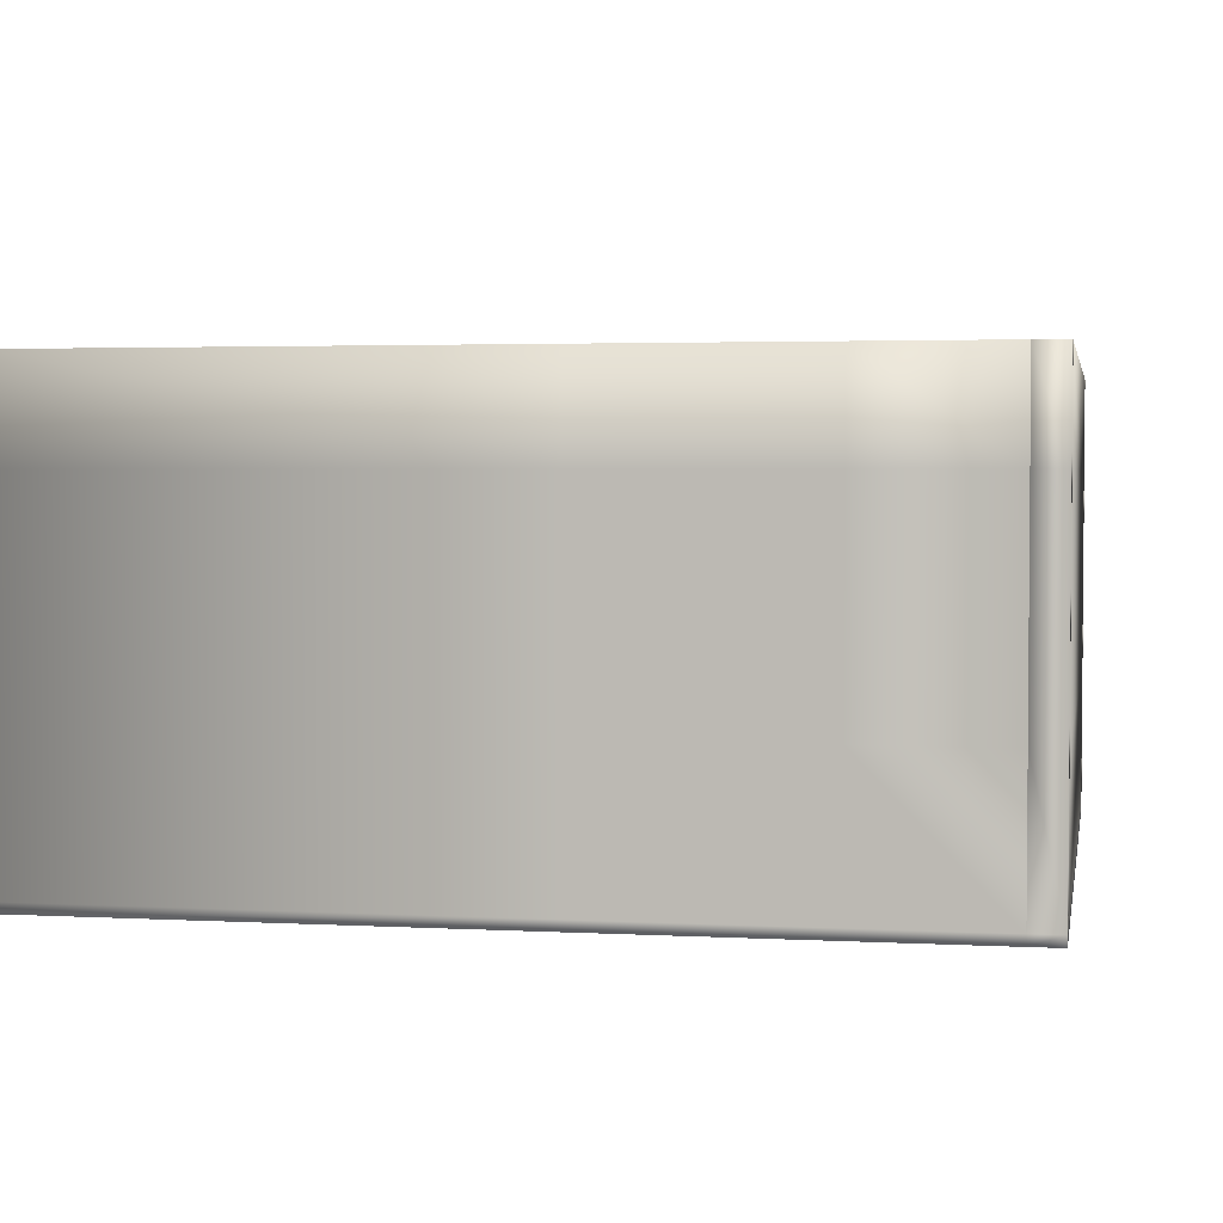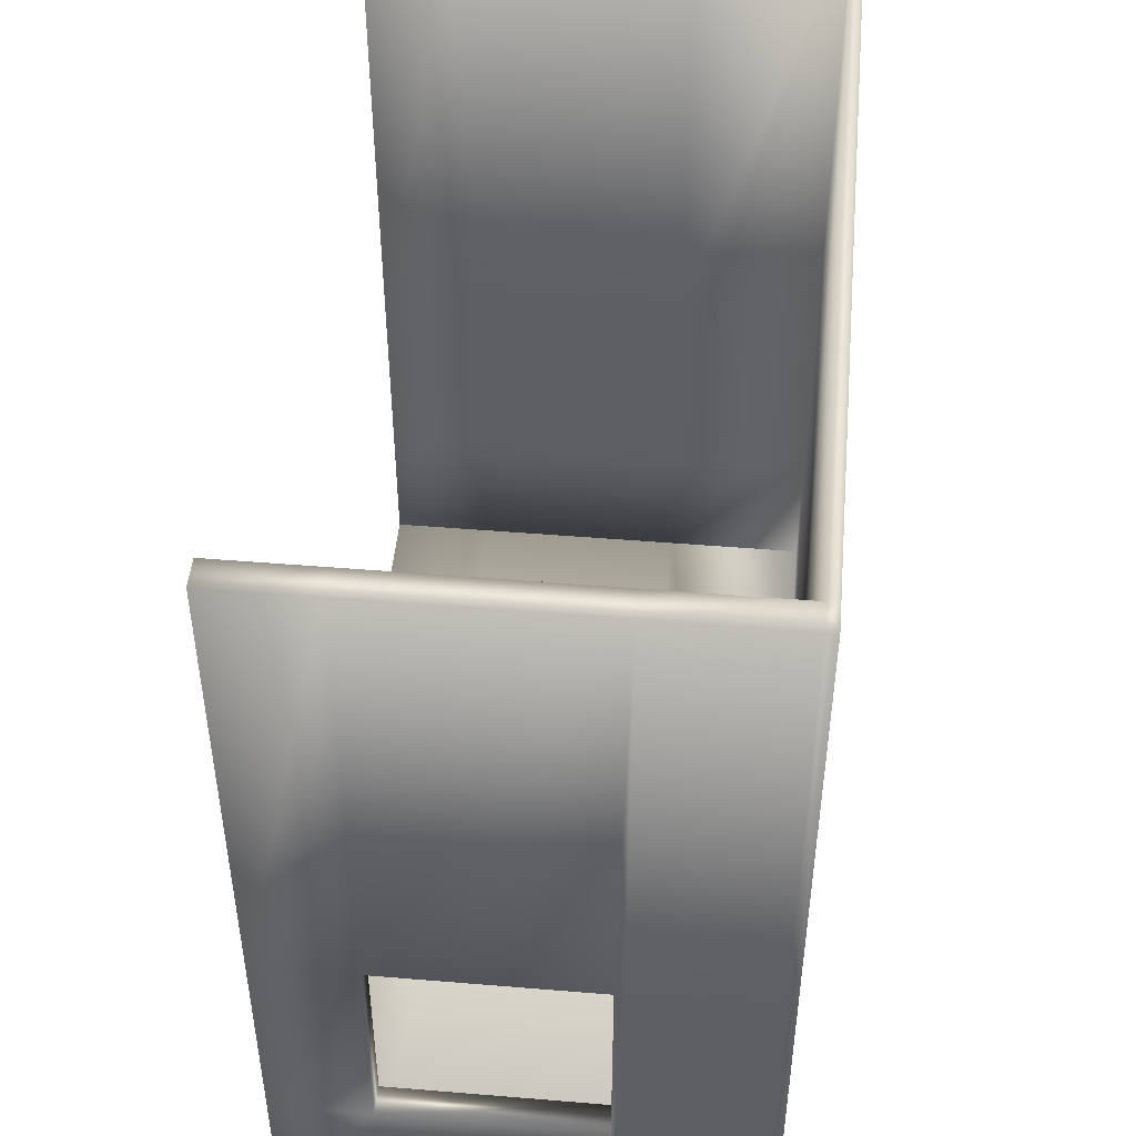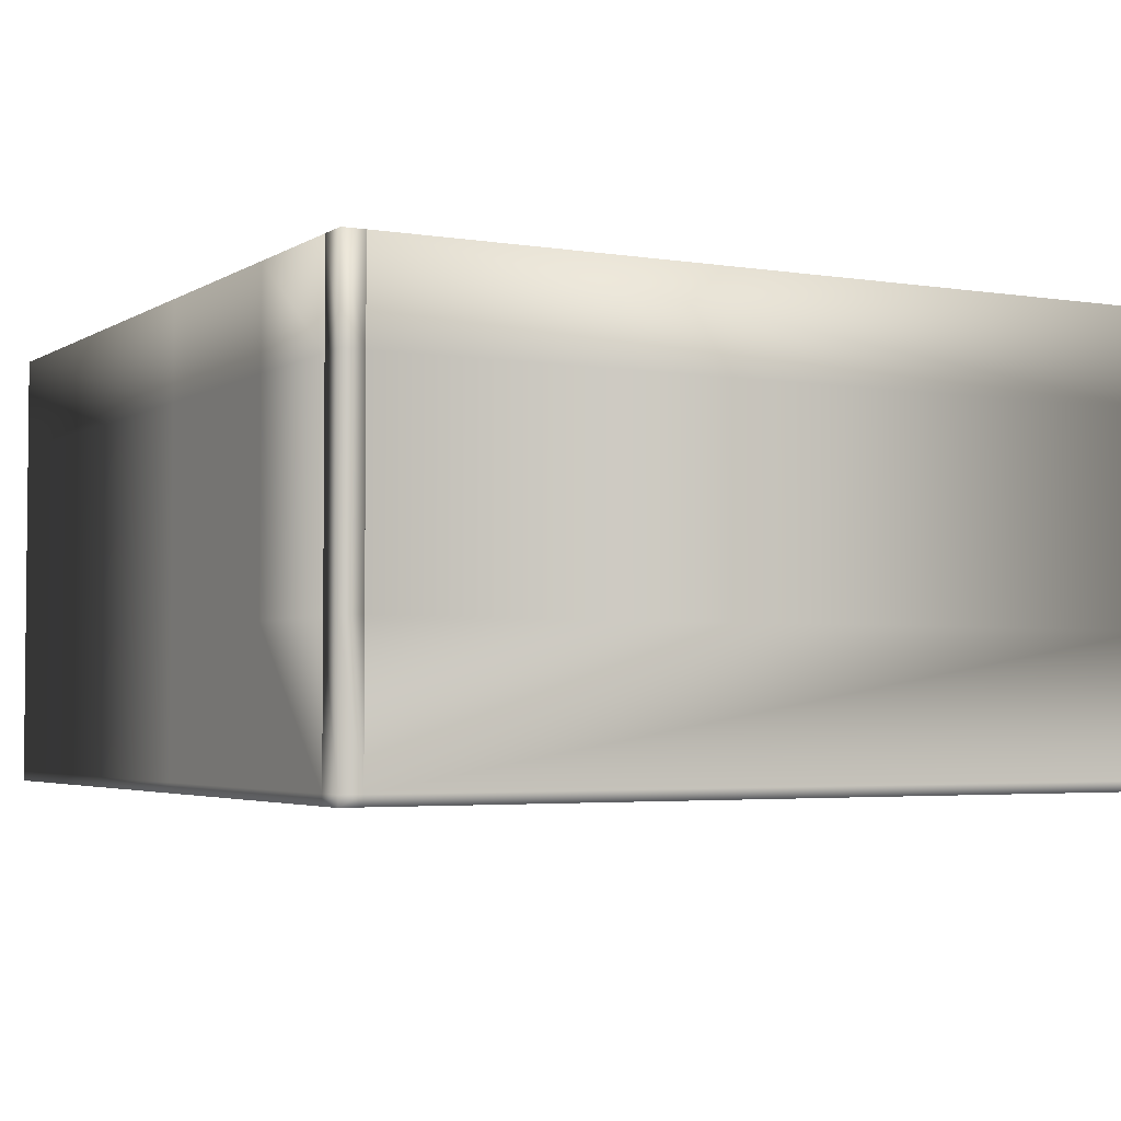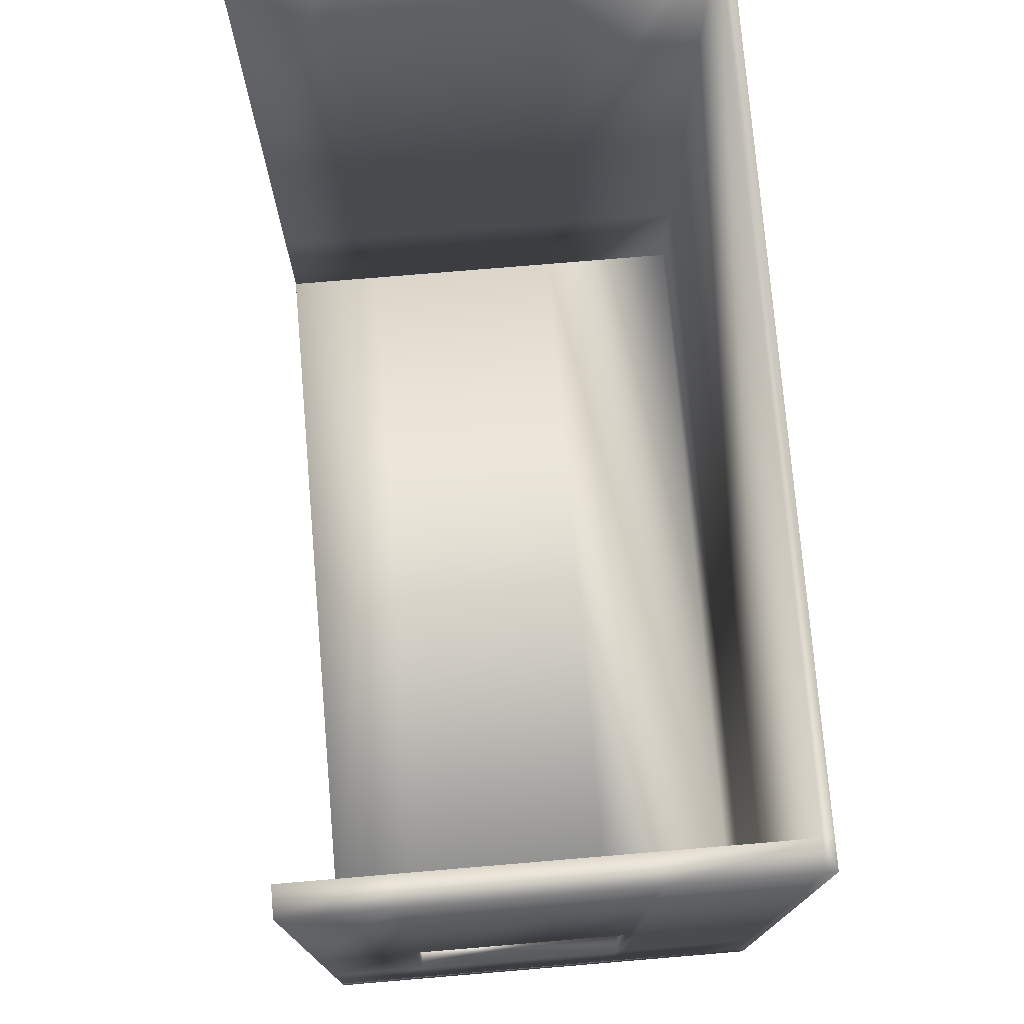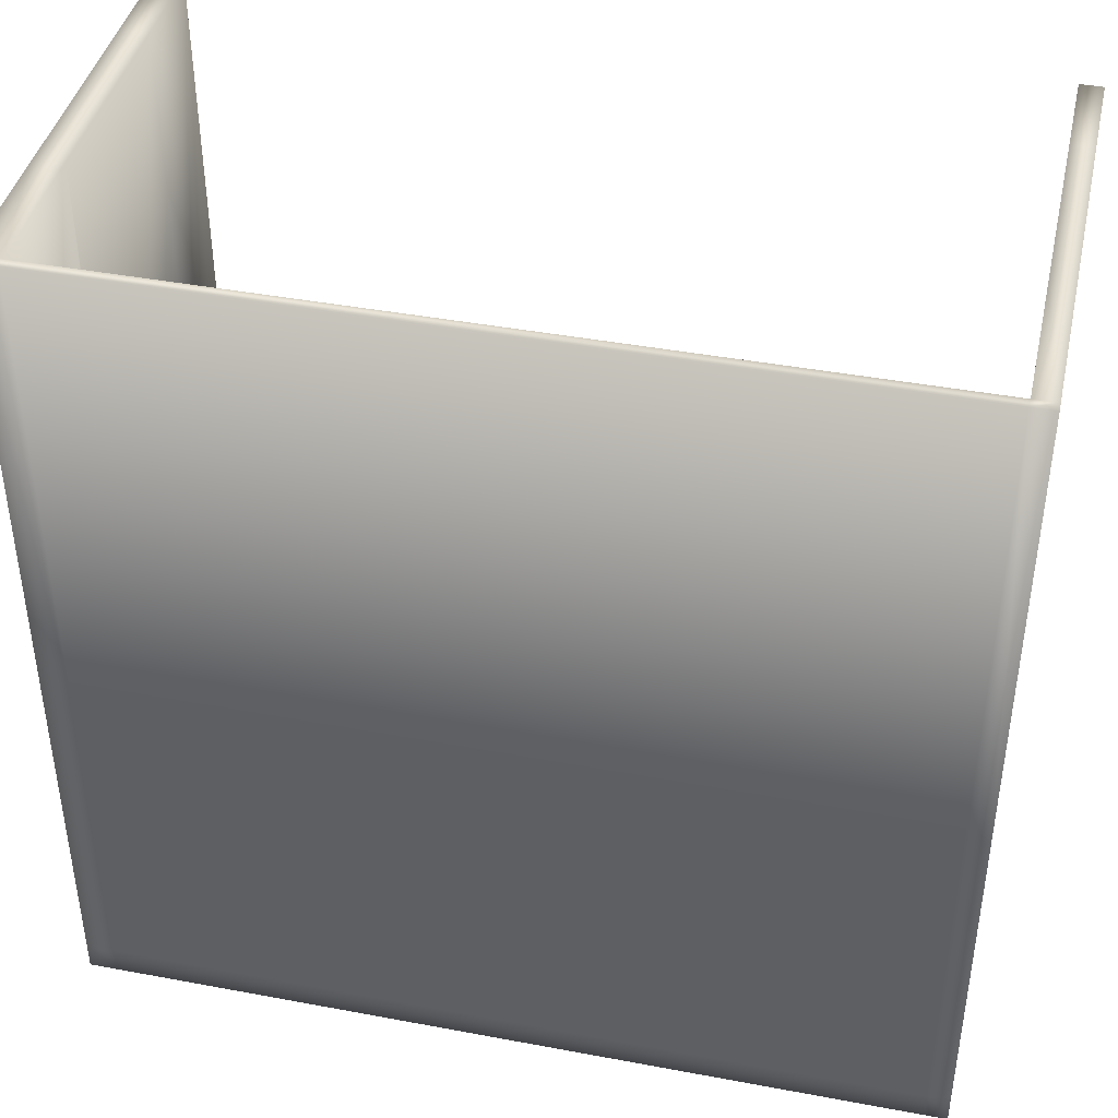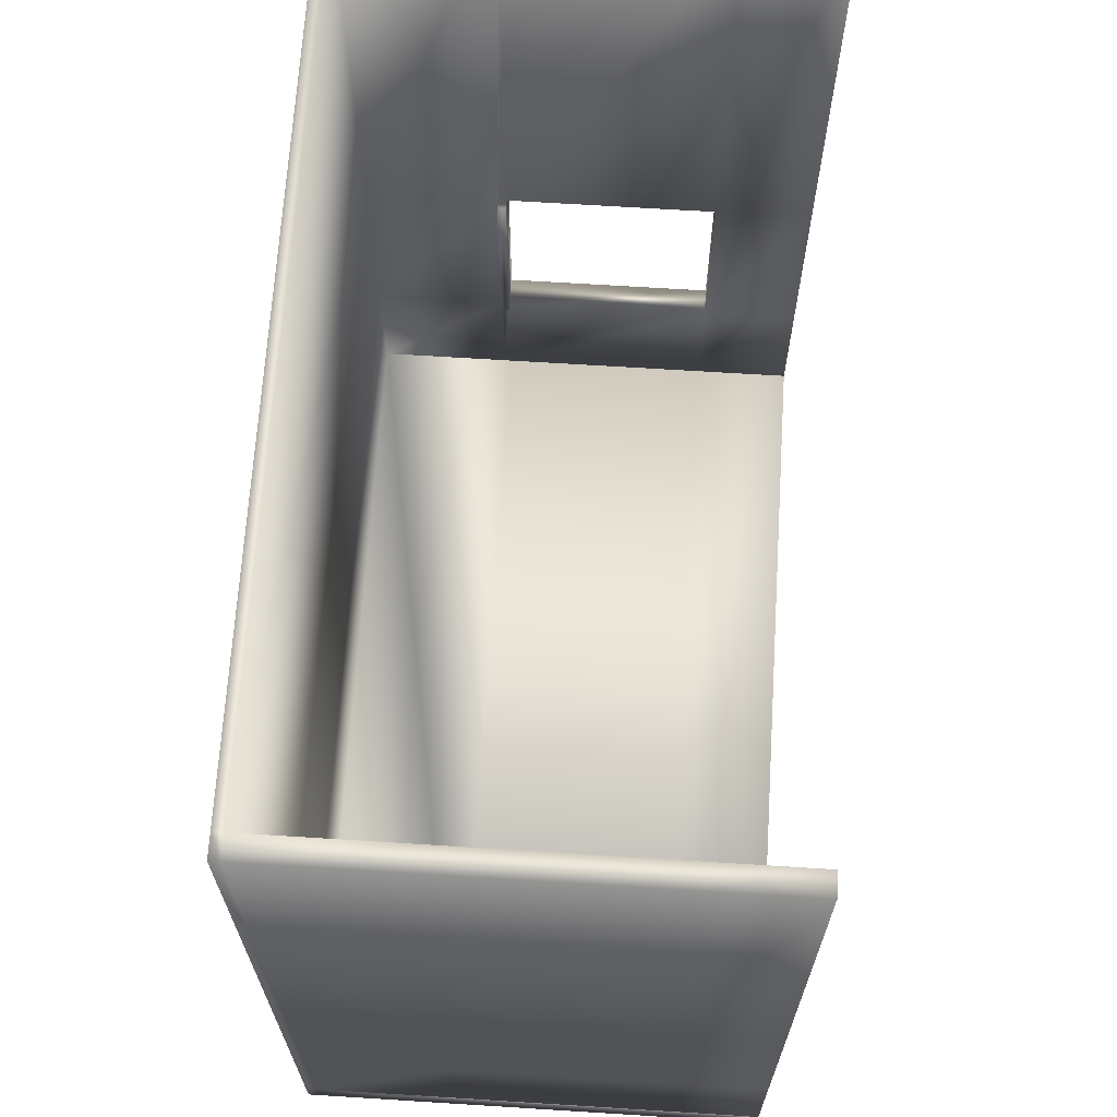
<metadata>
{"format":"obj","ext":"obj","renderer":"f3d","projection":"perspective","resolution":1024,"background":"white","views":[{"elev":2.9,"azim":100.6,"up":"+Y"},{"elev":47.9,"azim":-84.7,"up":"+Z"},{"elev":-3.5,"azim":151.6,"up":"+Y"},{"elev":75.7,"azim":-94.8,"up":"+Z"},{"elev":41.8,"azim":12.7,"up":"+Z"},{"elev":67.6,"azim":93.6,"up":"+Z"}]}
</metadata>
<code>
v -204.5 -2.384 -204.5
v -204.5 -2.384 204.5
v -204.5 2.384 -204.5
v -204.5 2.384 204.5
v 204.5 -2.384 -204.5
v 204.5 -2.384 204.5
v 204.5 2.384 -204.5
v 204.5 2.384 204.5
v -191 -2.384 -204.5
v -191 2.384 -204.5
v -191 2.384 204.5
v -191 -2.384 204.5
v 193.9 -2.384 -204.5
v 193.9 2.384 -204.5
v 193.9 2.384 204.5
v 193.9 -2.384 204.5
v -204.5 2.384 -189.9
v -204.5 -2.384 -189.9
v 204.5 -2.384 -189.9
v 204.5 2.384 -189.9
v -191 2.384 -189.9
v -191 -2.384 -189.9
v 193.9 2.384 -189.9
v 193.9 -2.384 -189.9
v -191 215.1 -189.9
v -191 215.1 204.5
v -204.5 215.1 204.5
v -204.5 215.1 -189.9
v -204.5 215.1 -189.9
v -204.5 215.1 -204.5
v -191 215.1 -204.5
v -191 215.1 -189.9
v -191 215.1 -189.9
v -191 215.1 -204.5
v 193.9 215.1 -204.5
v 193.9 215.1 -189.9
v 193.9 215.1 -189.9
v 193.9 215.1 -204.5
v 204.5 215.1 -204.5
v 204.5 215.1 -189.9
v 204.5 215.1 -189.9
v 204.5 215.1 204.5
v 193.9 215.1 204.5
v 193.9 215.1 -189.9
v -204.5 2.384 -124
v -204.5 -2.384 -124
v 204.5 -2.384 -124
v 204.5 2.384 -124
v -191 2.384 -124
v -191 -2.384 -124
v 193.9 2.384 -124
v 193.9 -2.384 -124
v -191 215.1 -124
v -204.5 215.1 -124
v 204.5 215.1 -124
v 193.9 215.1 -124
v -204.5 2.384 -19.54
v -204.5 -2.384 -19.54
v 204.5 -2.384 -19.54
v 204.5 2.384 -19.54
v -191 -2.384 -19.54
v 193.9 2.384 -19.54
v -191 2.384 -19.54
v 193.9 -2.384 -19.54
v -191 215.1 -19.54
v -204.5 215.1 -19.54
v 204.5 215.1 -19.54
v 193.9 215.1 -19.54
v -191 169.3 -189.9
v -204.5 169.3 -189.9
v -191 169.3 204.5
v -204.5 169.3 204.5
v -204.5 169.3 -189.9
v -191 169.3 -189.9
v -204.5 169.3 -204.5
v -191 169.3 -204.5
v -191 169.3 -189.9
v 193.9 169.3 -189.9
v -191 169.3 -204.5
v 193.9 169.3 -204.5
v 193.9 169.3 -189.9
v 204.5 169.3 -189.9
v 193.9 169.3 -204.5
v 204.5 169.3 -204.5
v 204.5 169.3 -189.9
v 193.9 169.3 -189.9
v 204.5 169.3 204.5
v 193.9 169.3 204.5
v -191 169.3 -124
v -204.5 169.3 -124
v 204.5 169.3 -124
v 193.9 169.3 -124
v -191 169.3 -19.54
v -204.5 169.3 -19.54
v 204.5 169.3 -19.54
v 193.9 169.3 -19.54
v -204.5 69.37 -189.9
v -191 69.37 -189.9
v -191 69.37 204.5
v -204.5 69.37 204.5
v -191 69.37 -189.9
v -204.5 69.37 -189.9
v -204.5 69.37 -204.5
v -191 69.37 -204.5
v 193.9 69.37 -189.9
v -191 69.37 -189.9
v -191 69.37 -204.5
v 193.9 69.37 -204.5
v 204.5 69.37 -189.9
v 193.9 69.37 -189.9
v 193.9 69.37 -204.5
v 204.5 69.37 -204.5
v 193.9 69.37 -189.9
v 204.5 69.37 -189.9
v 204.5 69.37 204.5
v 193.9 69.37 204.5
v -191 69.37 -124
v -204.5 69.37 -124
v 204.5 69.37 -124
v 193.9 69.37 -124
v -191 69.37 -19.54
v -204.5 69.37 -19.54
v 204.5 69.37 -19.54
v 193.9 69.37 -19.54
v -204.5 65.21 -189.9
v -191 65.21 -189.9
v -191 65.21 204.5
v -204.5 65.21 204.5
v -191 65.21 -189.9
v -204.5 65.21 -189.9
v -204.5 65.21 -204.5
v -191 65.21 -204.5
v -191 65.21 -189.9
v -191 65.21 -204.5
v -191 65.21 -124
v -204.5 65.21 -124
v -191 65.21 -19.54
v -204.5 65.21 -19.54
v -186.8 65.21 -19.54
v -186.8 69.37 -19.54
v -186.8 69.37 -124
v -186.8 65.21 -124
g mesh01
f 9 1 3 10
f 11 4 2 12
f 13 9 10 14
f 14 7 5 13
f 15 11 12 16
f 16 6 8 15
f 17 3 1 18
f 19 5 7 20
f 18 1 9 22
f 22 9 13 24
f 24 13 5 19
f 32 31 30 29
f 36 35 34 33
f 40 39 38 37
f 45 17 18 46
f 47 19 20 48
f 46 18 22 50
f 51 23 21 49
f 50 22 24 52
f 52 24 19 47
f 53 25 28 54
f 55 41 44 56
f 57 45 46 58
f 58 2 4 57
f 59 47 48 60
f 60 8 6 59
f 58 46 50 61
f 61 12 2 58
f 62 51 49 63
f 63 11 15 62
f 61 50 52 64
f 64 16 12 61
f 64 52 47 59
f 59 6 16 64
f 65 53 54 66
f 66 27 26 65
f 67 55 56 68
f 68 43 42 67
f 70 28 25 69
f 71 26 27 72
f 74 32 29 73
f 73 29 30 75
f 75 30 31 76
f 76 31 32 74
f 78 36 33 77
f 77 33 34 79
f 79 34 35 80
f 80 35 36 78
f 82 40 37 81
f 81 37 38 83
f 83 38 39 84
f 84 39 40 82
f 86 44 41 85
f 87 42 43 88
f 69 25 53 89
f 90 54 28 70
f 85 41 55 91
f 92 56 44 86
f 89 53 65 93
f 93 65 26 71
f 94 66 54 90
f 72 27 66 94
f 91 55 67 95
f 95 67 42 87
f 96 68 56 92
f 88 43 68 96
f 97 70 69 98
f 99 71 72 100
f 101 74 73 102
f 102 73 75 103
f 103 75 76 104
f 104 76 74 101
f 105 78 77 106
f 106 77 79 107
f 107 79 80 108
f 108 80 78 105
f 105 23 14 108
f 109 82 81 110
f 110 23 20 109
f 110 81 83 111
f 111 14 23 110
f 111 83 84 112
f 112 7 14 111
f 112 84 82 109
f 109 20 7 112
f 113 86 85 114
f 114 20 23 113
f 115 87 88 116
f 116 15 8 115
f 98 69 89 117
f 118 90 70 97
f 114 85 91 119
f 119 48 20 114
f 120 92 86 113
f 113 23 51 120
f 121 93 71 99
f 100 72 94 122
f 119 91 95 123
f 123 60 48 119
f 123 95 87 115
f 115 8 60 123
f 124 96 92 120
f 120 51 62 124
f 116 88 96 124
f 124 62 15 116
f 118 122 121 117
f 90 118 117 89
f 93 94 90 89
f 121 122 94 93
f 125 97 98 126
f 126 21 17 125
f 127 99 100 128
f 128 4 11 127
f 129 101 102 130
f 130 17 21 129
f 130 102 103 131
f 131 3 17 130
f 131 103 104 132
f 132 10 3 131
f 132 104 101 129
f 129 21 10 132
f 21 23 105 106 133
f 133 106 107 134
f 134 10 21 133
f 107 108 14 10 134
f 126 98 117 135
f 135 49 21 126
f 136 118 97 125
f 125 17 45 136
f 137 63 49 135
f 137 121 99 127
f 127 11 63 137
f 138 122 118 136
f 136 45 57 138
f 128 100 122 138
f 138 57 4 128
f 142 139 137 135
f 139 140 121 137
f 140 141 117 121
f 141 142 135 117
f 142 141 140 139

</code>
